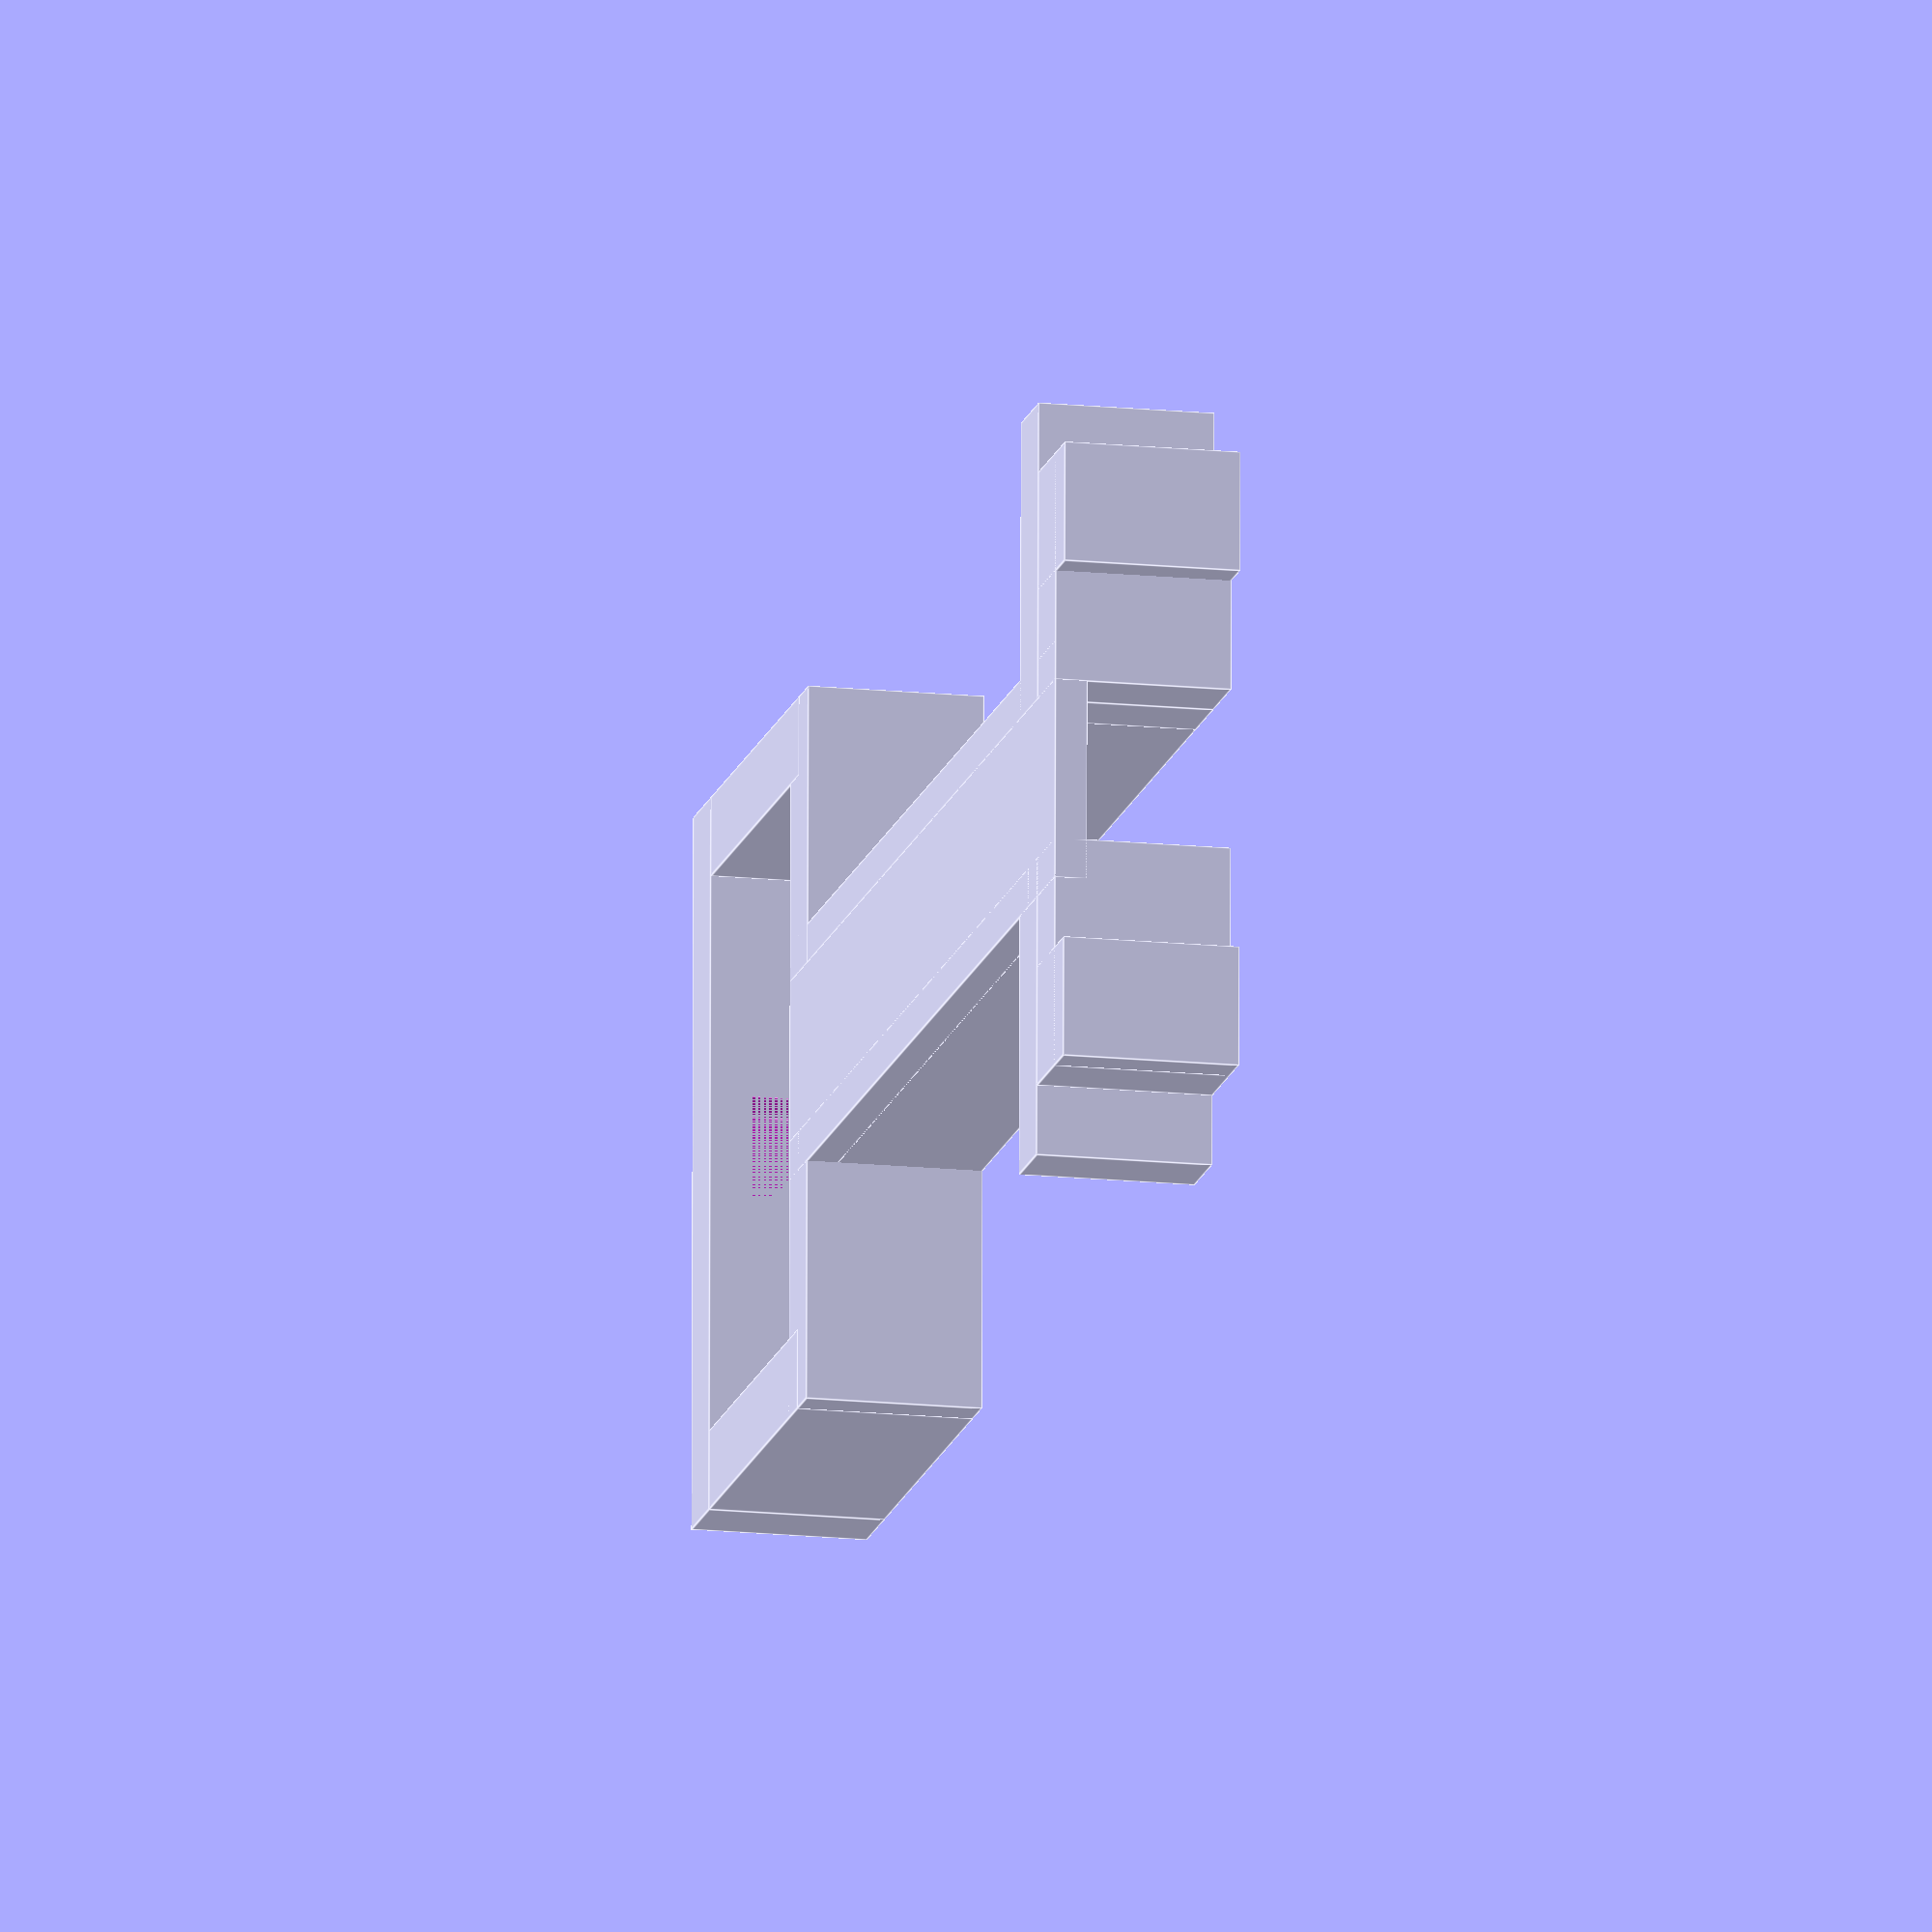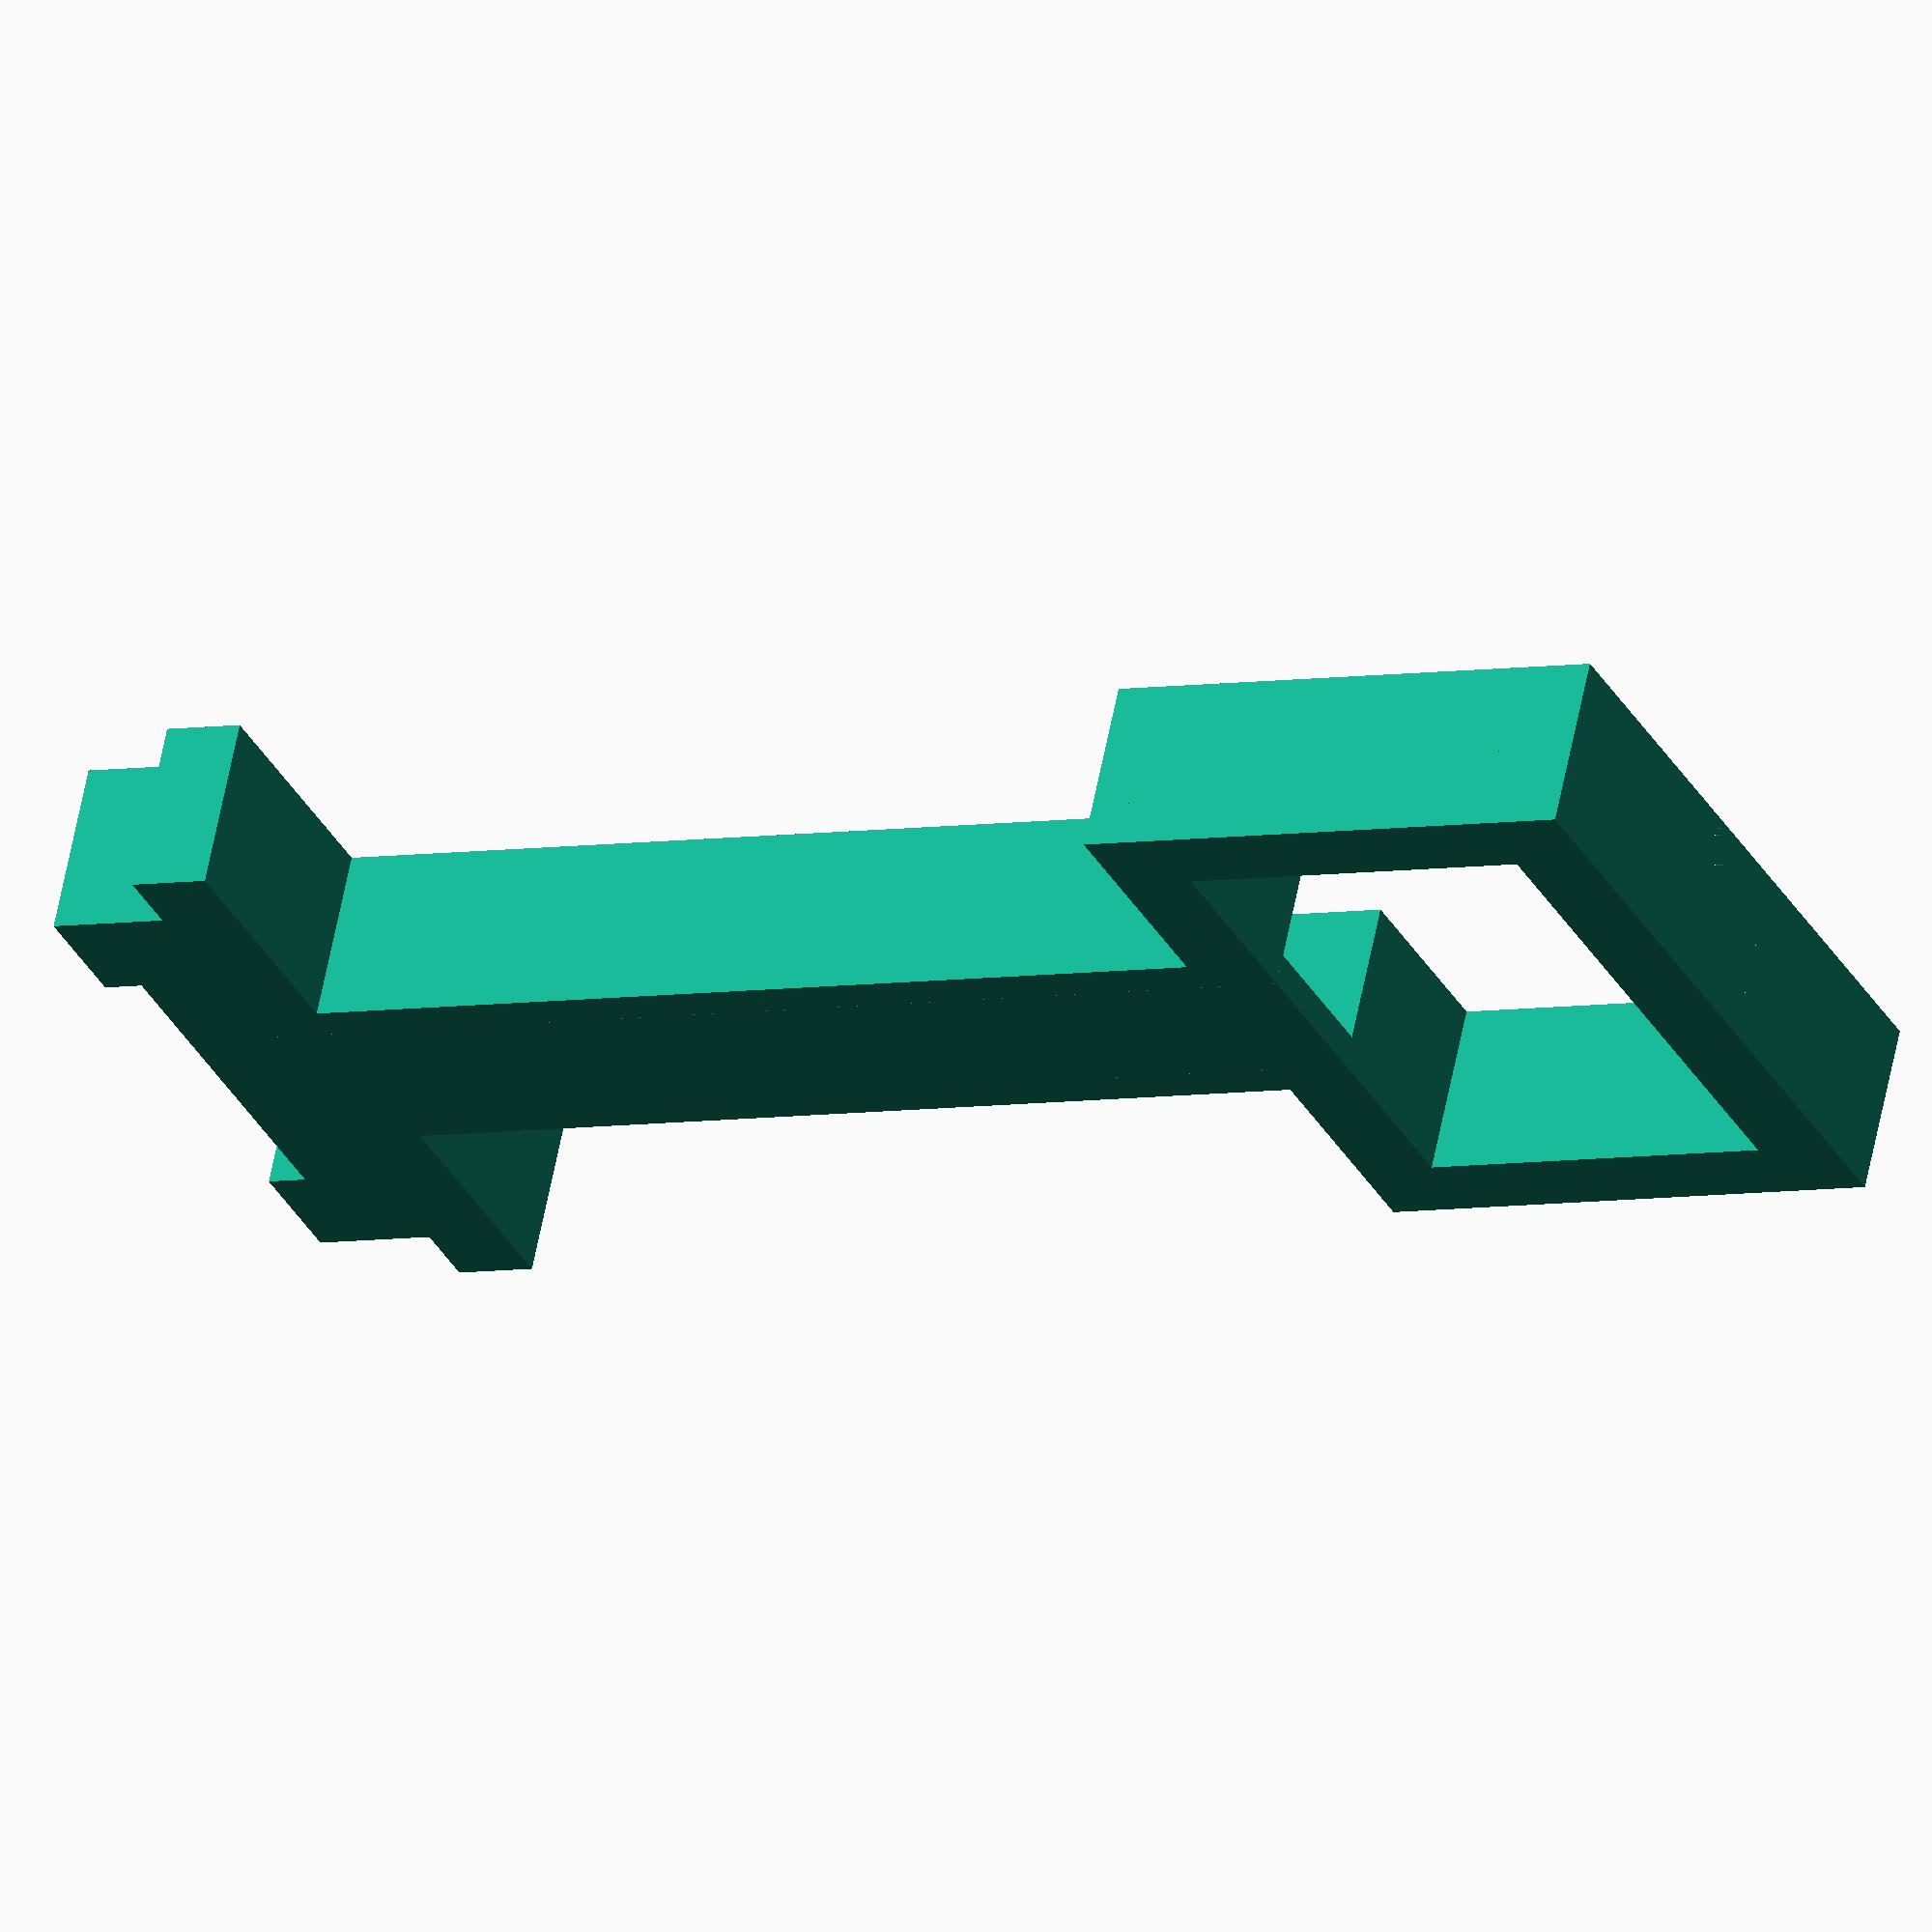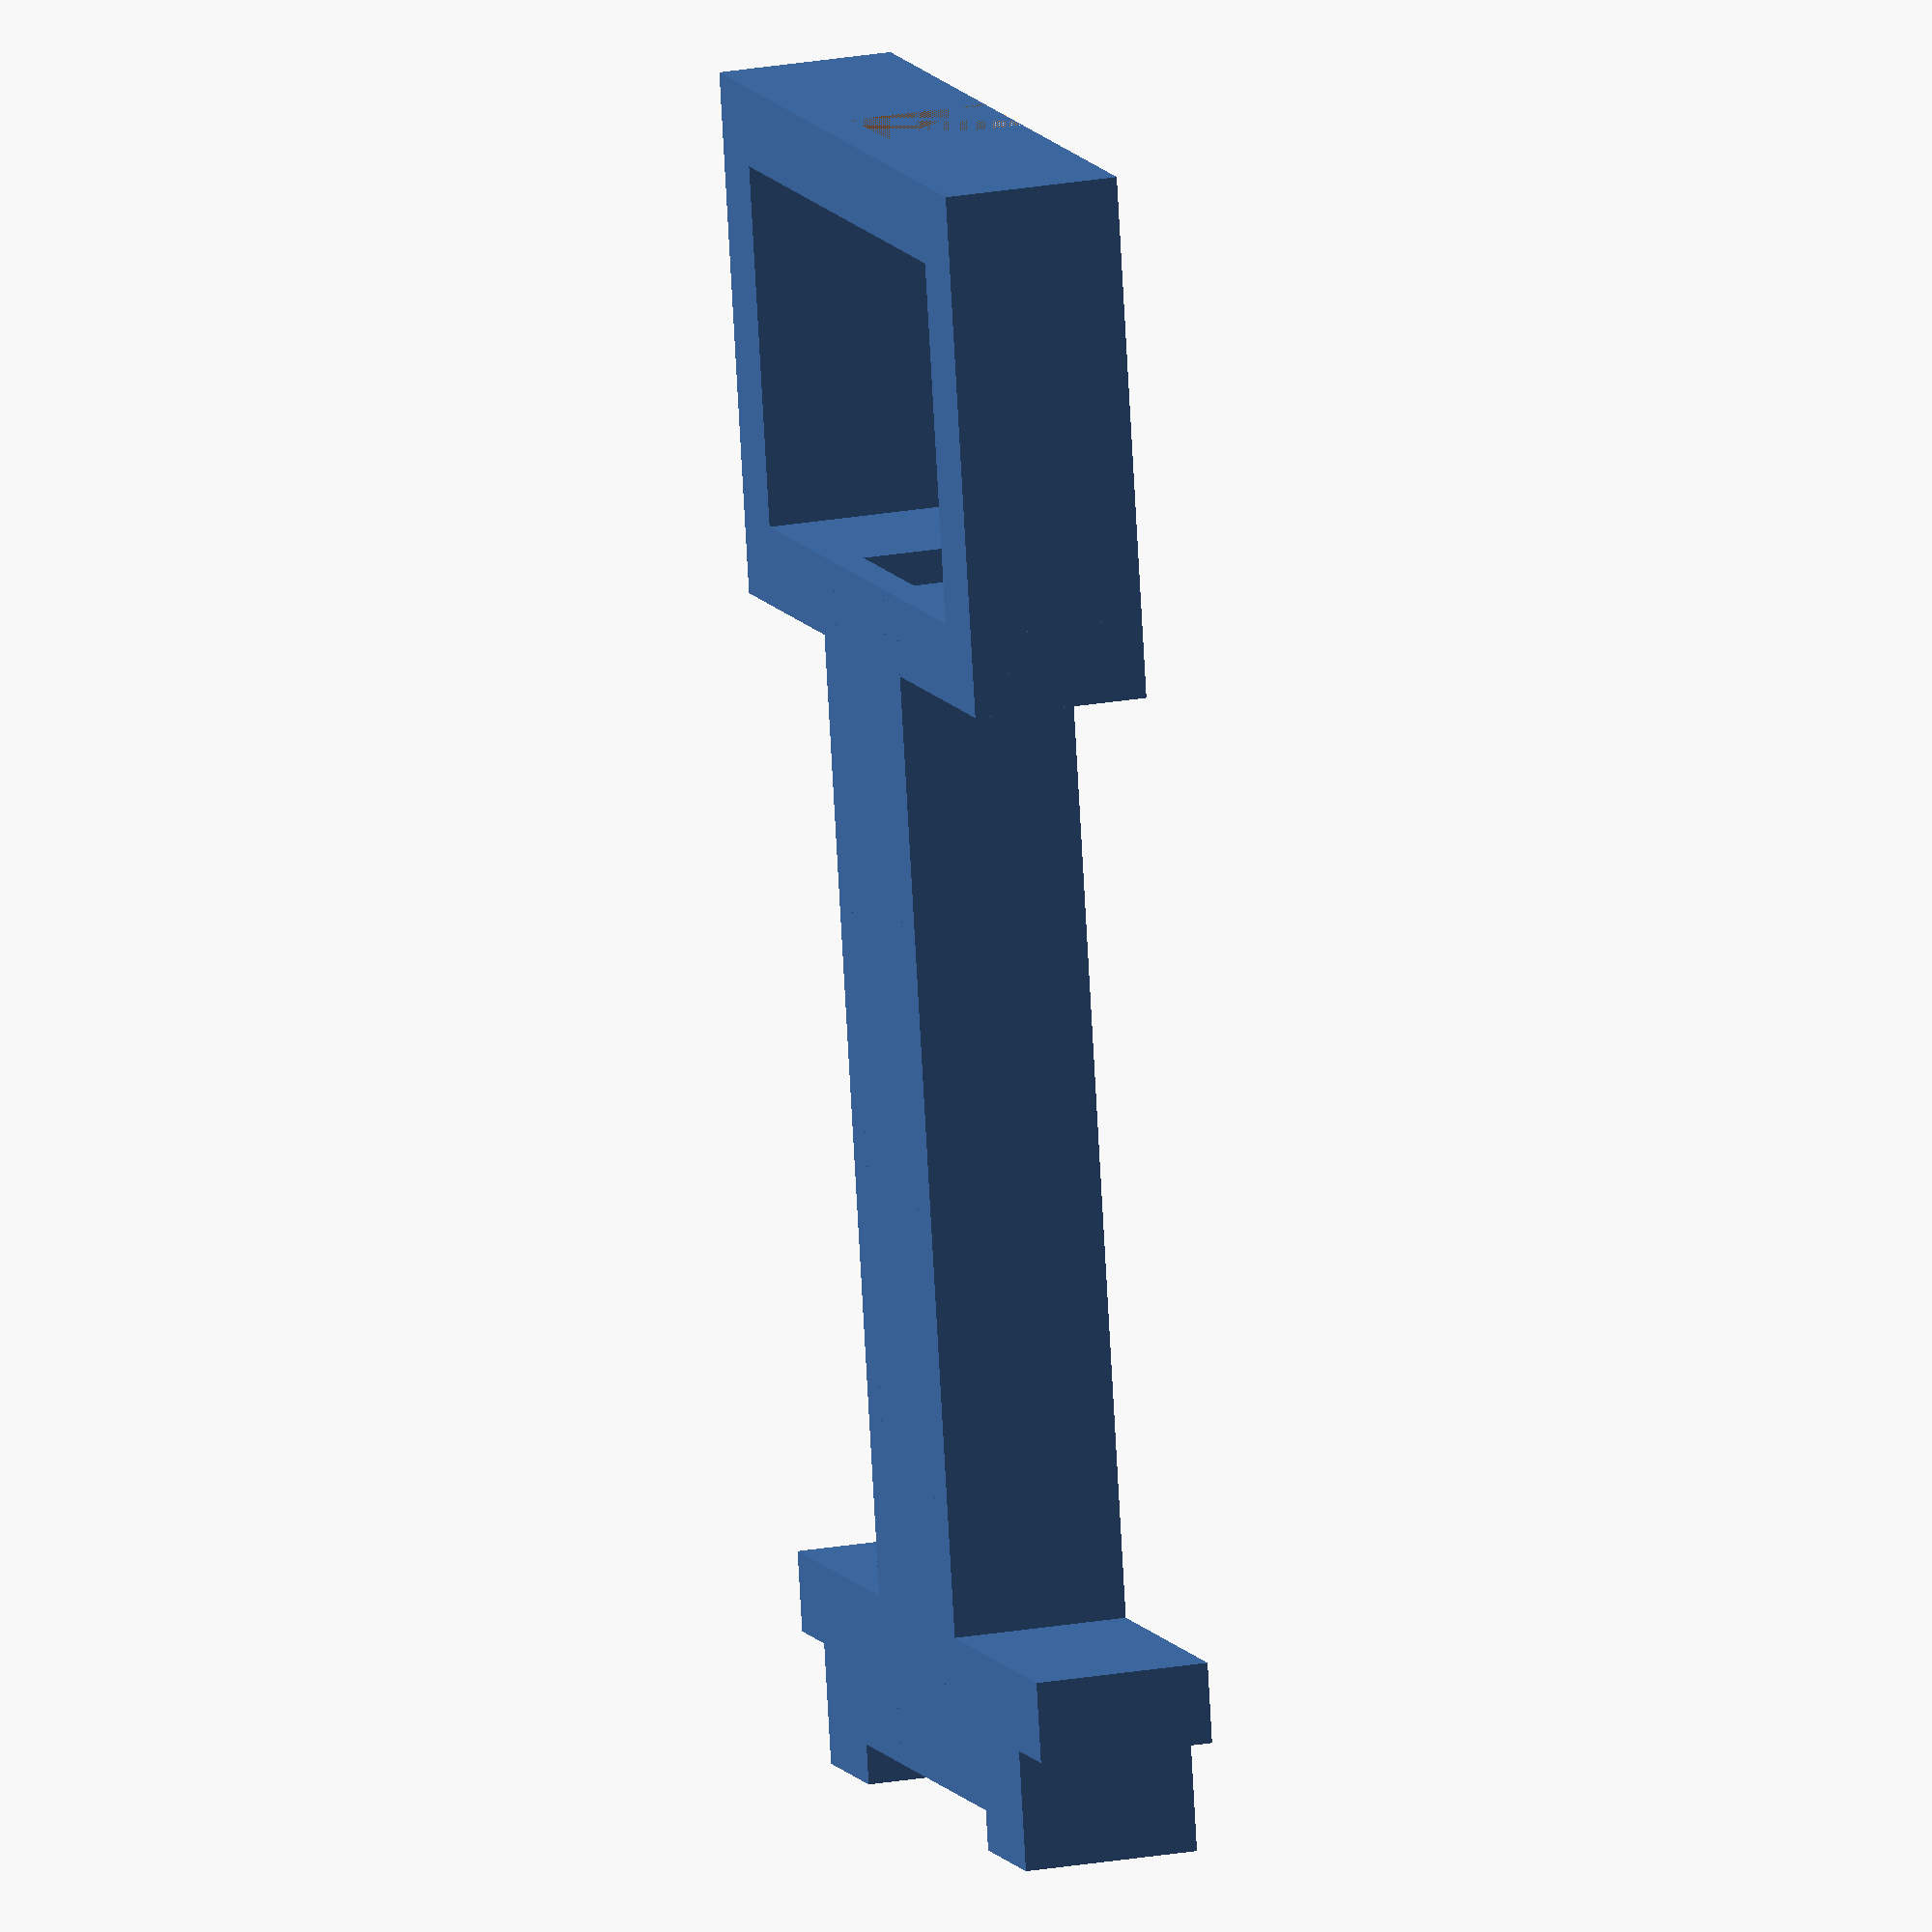
<openscad>
translate(v=[0,-1,0])
  cube(size=[6,30,0.8]);
cube(size=[1,26,4.4]);
translate(v=[5,0,0])
  cube(size=[1,26,4.4]);

translate(v=[-6,-1,0])
  cube(size=[7,2,4.4]);
translate(v=[5,-1,0])
  cube(size=[7,2,4.4]);

translate(v=[-6.5,25,0])
  cube(size=[7.5,2,4.4]);
translate(v=[5,25,0])
  cube(size=[7.5,2,4.4]);

/* Add a base */

translate(v=[-6,-10,0])
  cube(size=[2.0,10,4.4]);

translate(v=[10,-10,0])
  cube(size=[2.0,10,4.4]);

translate(v=[-6,-12,0])
  difference()
  {
    cube(size=[18,2.0,4.4]);

    translate(v=[7.5,0,1.0])
      cube(size=[3.0,2.0,3.4]);
  }


/* Add a top */

translate(v=[-4.75,27,0])
{
  cube(size=[3,3.0,4.4]);
  cube(size=[5.75,2.0,4.4]);
}

translate(v=[7.75,27,0])
{
  cube(size=[3,3.0,4.4]);
  translate(v=[-2.75,0,0])
    cube(size=[5.75,2.0,4.4]);
}
</openscad>
<views>
elev=15.4 azim=269.3 roll=257.5 proj=o view=edges
elev=118.1 azim=295.4 roll=348.8 proj=o view=wireframe
elev=338.9 azim=190.3 roll=251.8 proj=o view=solid
</views>
